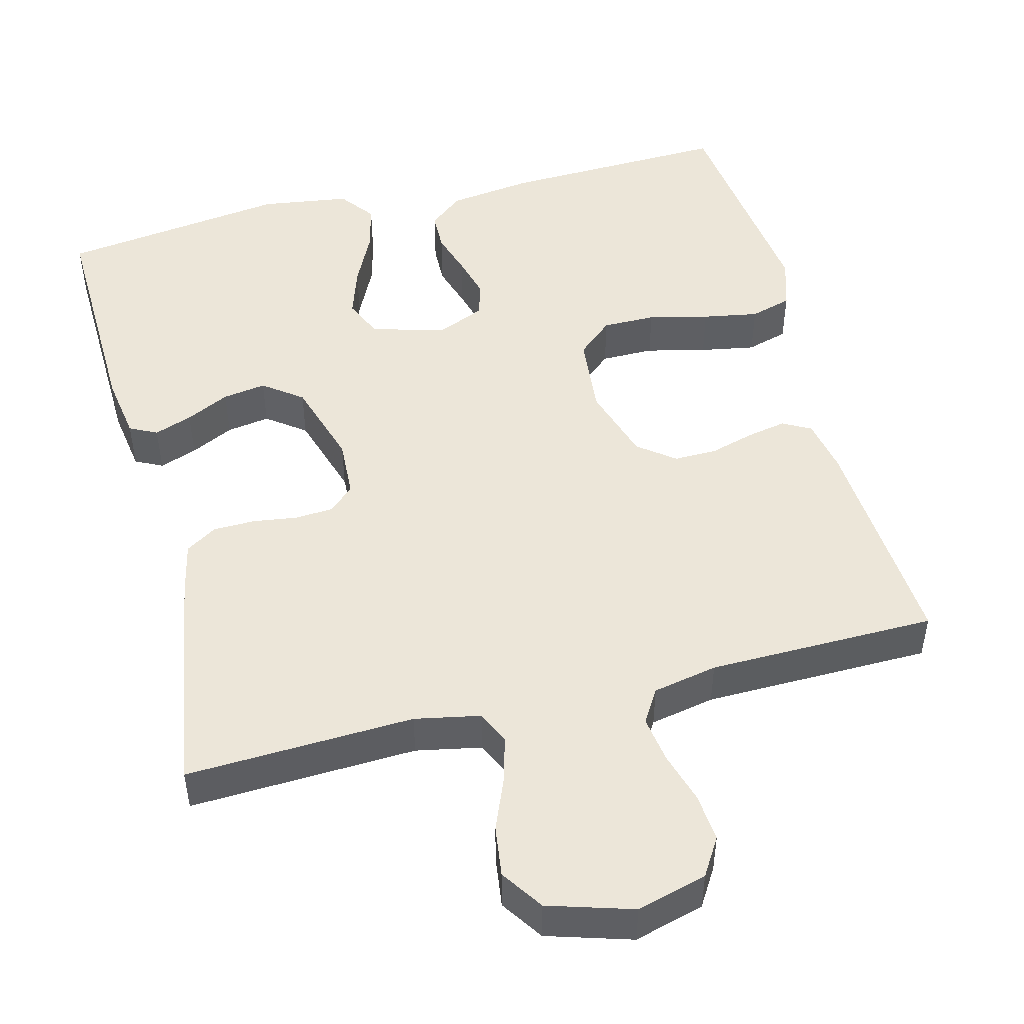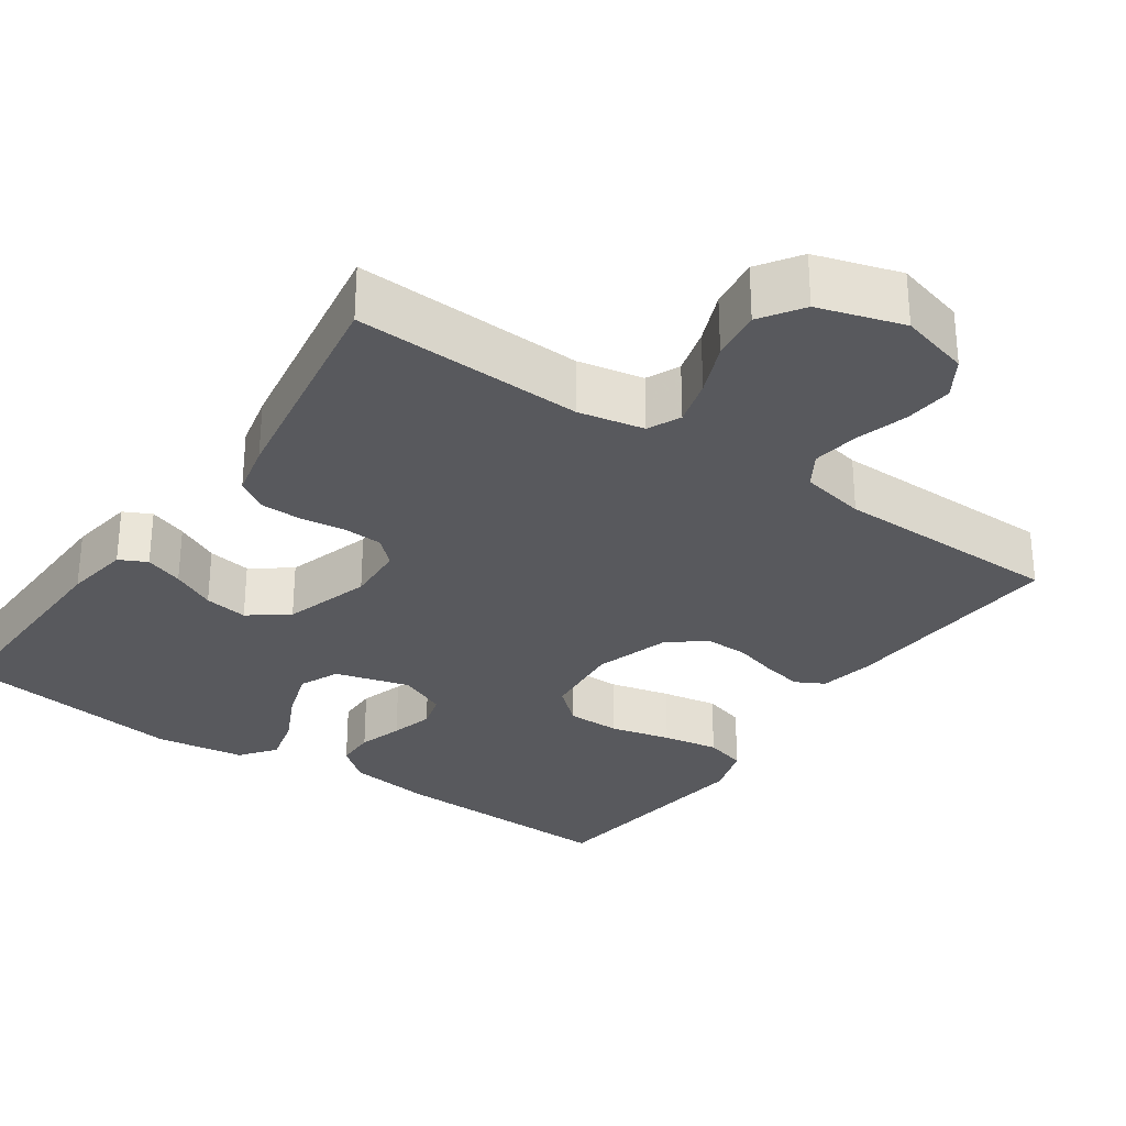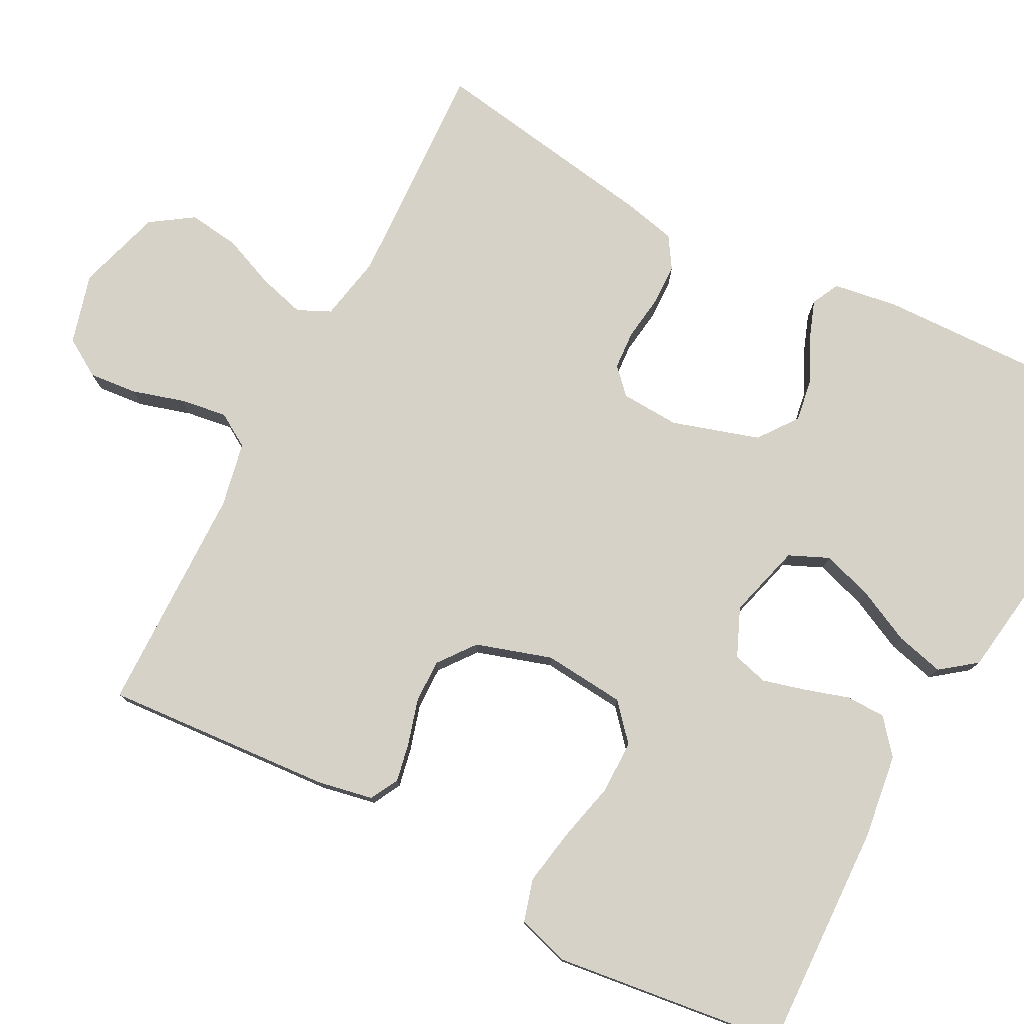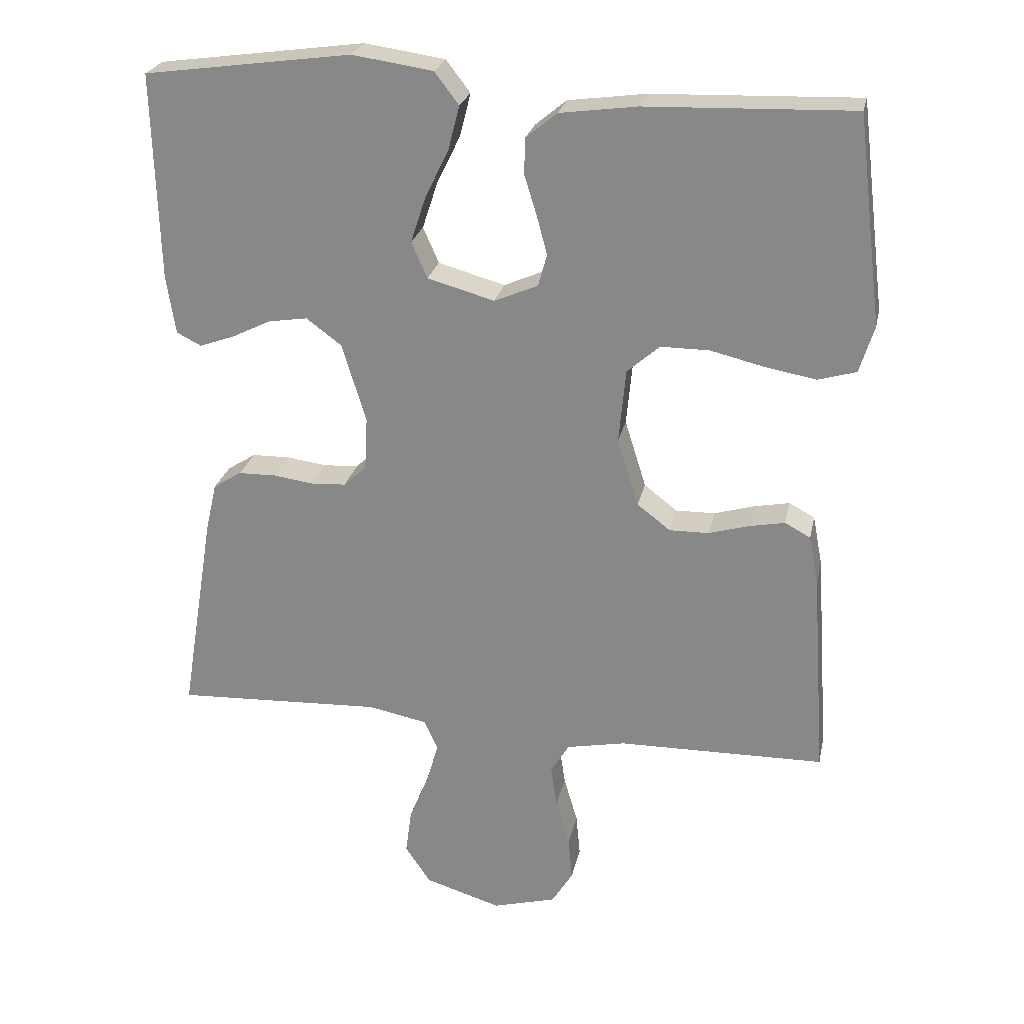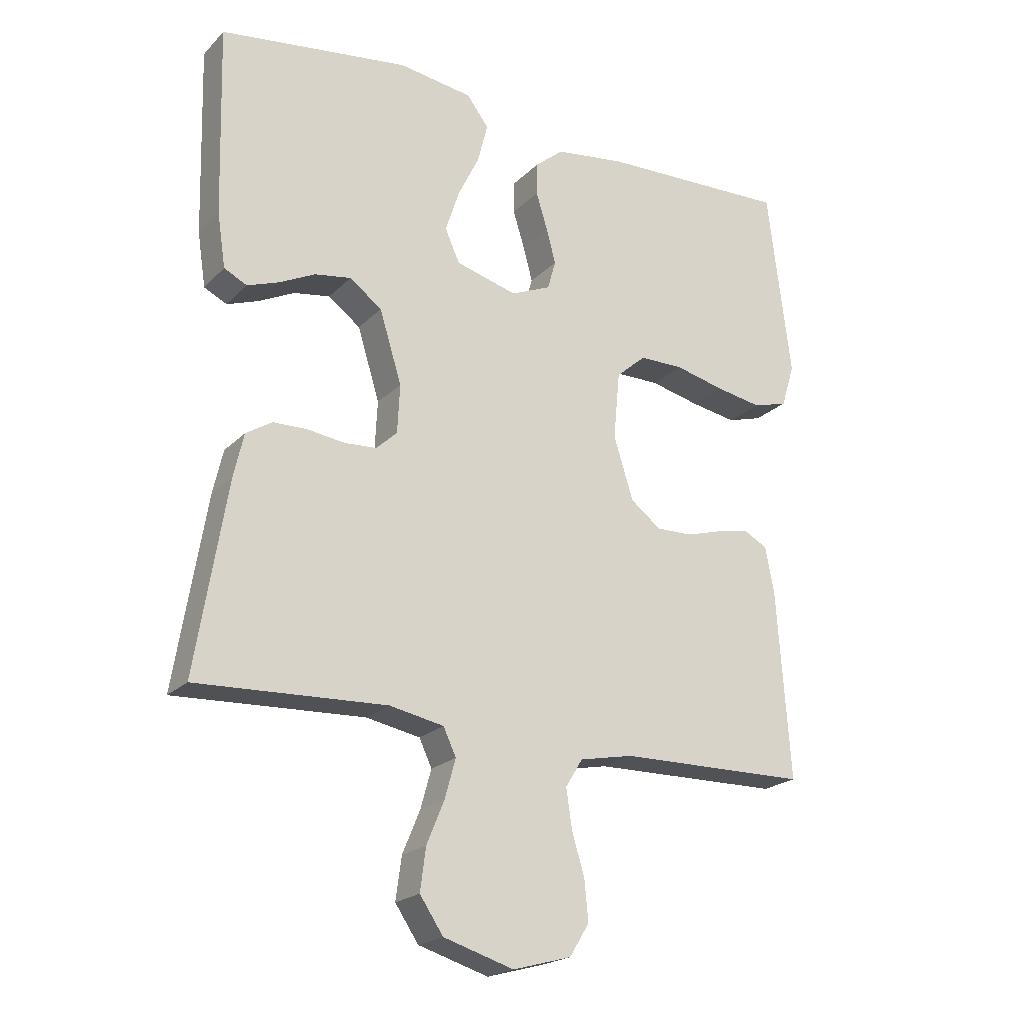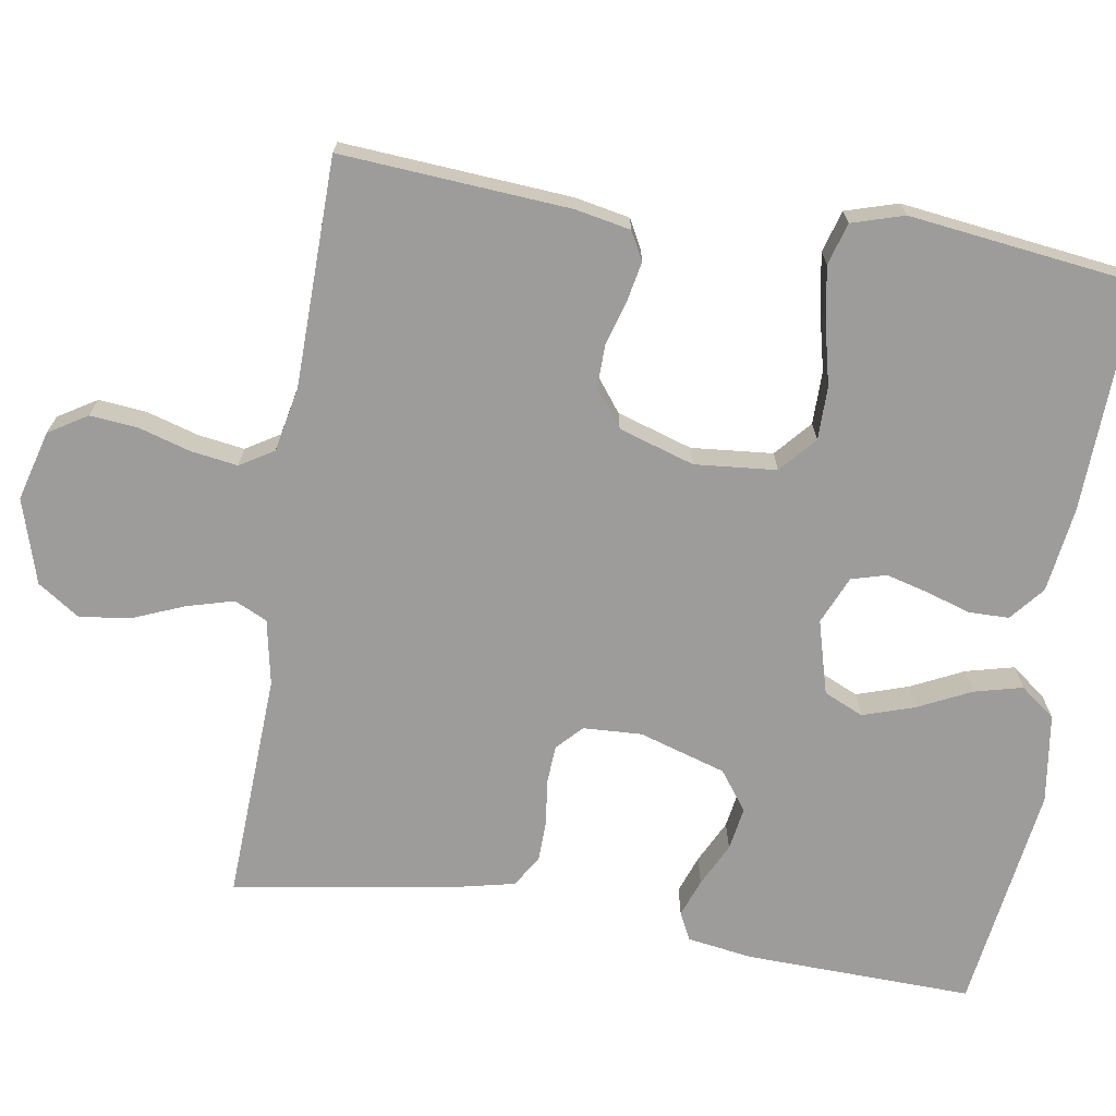
<metadata>
{"format":"obj","ext":"obj","renderer":"f3d","projection":"perspective","resolution":1024,"background":"white","views":[{"elev":48.7,"azim":165.6,"up":"+Y"},{"elev":-29.9,"azim":145.3,"up":"+Y"},{"elev":77.7,"azim":-62.5,"up":"+Y"},{"elev":24.9,"azim":-168.2,"up":"+Z"},{"elev":-21.1,"azim":149.0,"up":"+Z"},{"elev":-70.2,"azim":-99.3,"up":"+Y"}]}
</metadata>
<code>
v 0.5 0.07 0.5
v 0.492 0.07 0.2
v 0.479 0.07 0.115
v 0.443 0.07 0.097
v 0.393 0.07 0.115
v 0.336 0.07 0.143
v 0.279 0.07 0.152
v 0.228 0.07 0.114
v 0.193 0.07 0
v 0.197 0.07 -0.077
v 0.23 0.07 -0.108
v 0.281 0.07 -0.111
v 0.339 0.07 -0.103
v 0.394 0.07 -0.104
v 0.435 0.07 -0.13
v 0.451 0.07 -0.2
v 0.5 0.07 -0.5
v 0.2 0.07 -0.487
v 0.114 0.07 -0.504
v 0.094 0.07 -0.547
v 0.111 0.07 -0.608
v 0.139 0.07 -0.676
v 0.148 0.07 -0.743
v 0.111 0.07 -0.798
v 0 0.07 -0.832
v -0.092 0.07 -0.807
v -0.123 0.07 -0.757
v -0.117 0.07 -0.694
v -0.097 0.07 -0.626
v -0.088 0.07 -0.565
v -0.115 0.07 -0.521
v -0.2 0.07 -0.504
v -0.5 0.07 -0.5
v -0.479 0.07 -0.2
v -0.465 0.07 -0.128
v -0.428 0.07 -0.108
v -0.377 0.07 -0.118
v -0.318 0.07 -0.135
v -0.261 0.07 -0.136
v -0.213 0.07 -0.099
v -0.182 0.07 0
v -0.192 0.07 0.107
v -0.239 0.07 0.148
v -0.309 0.07 0.148
v -0.388 0.07 0.129
v -0.461 0.07 0.116
v -0.516 0.07 0.132
v -0.537 0.07 0.2
v -0.5 0.07 0.5
v -0.2 0.07 0.49
v -0.089 0.07 0.475
v -0.044 0.07 0.438
v -0.043 0.07 0.386
v -0.061 0.07 0.328
v -0.076 0.07 0.272
v -0.063 0.07 0.226
v 0 0.07 0.199
v 0.097 0.07 0.226
v 0.12 0.07 0.278
v 0.098 0.07 0.345
v 0.064 0.07 0.415
v 0.048 0.07 0.478
v 0.083 0.07 0.524
v 0.2 0.07 0.541
v 0.5 0 0.5
v 0.492 0 0.2
v 0.479 0 0.115
v 0.443 0 0.097
v 0.393 0 0.115
v 0.336 0 0.143
v 0.279 0 0.152
v 0.228 0 0.114
v 0.193 0 0
v 0.197 0 -0.077
v 0.23 0 -0.108
v 0.281 0 -0.111
v 0.339 0 -0.103
v 0.394 0 -0.104
v 0.435 0 -0.13
v 0.451 0 -0.2
v 0.5 0 -0.5
v 0.2 0 -0.487
v 0.114 0 -0.504
v 0.094 0 -0.547
v 0.111 0 -0.608
v 0.139 0 -0.676
v 0.148 0 -0.743
v 0.111 0 -0.798
v 0 0 -0.832
v -0.092 0 -0.807
v -0.123 0 -0.757
v -0.117 0 -0.694
v -0.097 0 -0.626
v -0.088 0 -0.565
v -0.115 0 -0.521
v -0.2 0 -0.504
v -0.5 0 -0.5
v -0.479 0 -0.2
v -0.465 0 -0.128
v -0.428 0 -0.108
v -0.377 0 -0.118
v -0.318 0 -0.135
v -0.261 0 -0.136
v -0.213 0 -0.099
v -0.182 0 0
v -0.192 0 0.107
v -0.239 0 0.148
v -0.309 0 0.148
v -0.388 0 0.129
v -0.461 0 0.116
v -0.516 0 0.132
v -0.537 0 0.2
v -0.5 0 0.5
v -0.2 0 0.49
v -0.089 0 0.475
v -0.044 0 0.438
v -0.043 0 0.386
v -0.061 0 0.328
v -0.076 0 0.272
v -0.063 0 0.226
v 0 0 0.199
v 0.097 0 0.226
v 0.12 0 0.278
v 0.098 0 0.345
v 0.064 0 0.415
v 0.048 0 0.478
v 0.083 0 0.524
v 0.2 0 0.541
f 4 5 6
f 3 4 6
f 2 3 6
f 1 2 6
f 64 1 6
f 63 64 6
f 62 63 6
f 61 62 6
f 60 61 6
f 59 60 6 7
f 58 59 7 8
f 57 58 8 9
f 56 57 9 10
f 52 53 54
f 51 52 54
f 50 51 54
f 49 50 54
f 48 49 54
f 47 48 54
f 46 47 54
f 45 46 54
f 44 45 54
f 43 44 54 55
f 42 43 55 56
f 36 37 38
f 35 36 38
f 34 35 38
f 33 34 38
f 32 33 38
f 31 32 38 39
f 30 31 39 40
f 27 28 29
f 26 27 29
f 25 26 29
f 24 25 29
f 23 24 29
f 22 23 29
f 21 22 29
f 20 21 29 30
f 30 40 41
f 20 30 41
f 19 20 41
f 16 17 18
f 15 16 18
f 14 15 18
f 13 14 18
f 12 13 18
f 11 12 18 19
f 42 56 10
f 41 42 10
f 19 41 10
f 10 11 19
f 70 69 68
f 70 68 67
f 70 67 66
f 70 66 65
f 70 65 128
f 70 128 127
f 70 127 126
f 70 126 125
f 70 125 124
f 71 70 124 123
f 72 71 123 122
f 73 72 122 121
f 74 73 121 120
f 118 117 116
f 118 116 115
f 118 115 114
f 118 114 113
f 118 113 112
f 118 112 111
f 118 111 110
f 118 110 109
f 118 109 108
f 119 118 108 107
f 120 119 107 106
f 102 101 100
f 102 100 99
f 102 99 98
f 102 98 97
f 102 97 96
f 103 102 96 95
f 104 103 95 94
f 93 92 91
f 93 91 90
f 93 90 89
f 93 89 88
f 93 88 87
f 93 87 86
f 93 86 85
f 94 93 85 84
f 105 104 94
f 105 94 84
f 105 84 83
f 82 81 80
f 82 80 79
f 82 79 78
f 82 78 77
f 82 77 76
f 83 82 76 75
f 74 120 106
f 74 106 105
f 74 105 83
f 83 75 74
f 1 65 66 2
f 2 66 67 3
f 3 67 68 4
f 4 68 69 5
f 5 69 70 6
f 6 70 71 7
f 7 71 72 8
f 8 72 73 9
f 9 73 74 10
f 10 74 75 11
f 11 75 76 12
f 12 76 77 13
f 13 77 78 14
f 14 78 79 15
f 15 79 80 16
f 16 80 81 17
f 17 81 82 18
f 18 82 83 19
f 19 83 84 20
f 20 84 85 21
f 21 85 86 22
f 22 86 87 23
f 23 87 88 24
f 24 88 89 25
f 25 89 90 26
f 26 90 91 27
f 27 91 92 28
f 28 92 93 29
f 29 93 94 30
f 30 94 95 31
f 31 95 96 32
f 32 96 97 33
f 33 97 98 34
f 34 98 99 35
f 35 99 100 36
f 36 100 101 37
f 37 101 102 38
f 38 102 103 39
f 39 103 104 40
f 40 104 105 41
f 41 105 106 42
f 42 106 107 43
f 43 107 108 44
f 44 108 109 45
f 45 109 110 46
f 46 110 111 47
f 47 111 112 48
f 48 112 113 49
f 49 113 114 50
f 50 114 115 51
f 51 115 116 52
f 52 116 117 53
f 53 117 118 54
f 54 118 119 55
f 55 119 120 56
f 56 120 121 57
f 57 121 122 58
f 58 122 123 59
f 59 123 124 60
f 60 124 125 61
f 61 125 126 62
f 62 126 127 63
f 63 127 128 64
f 64 128 65 1

</code>
